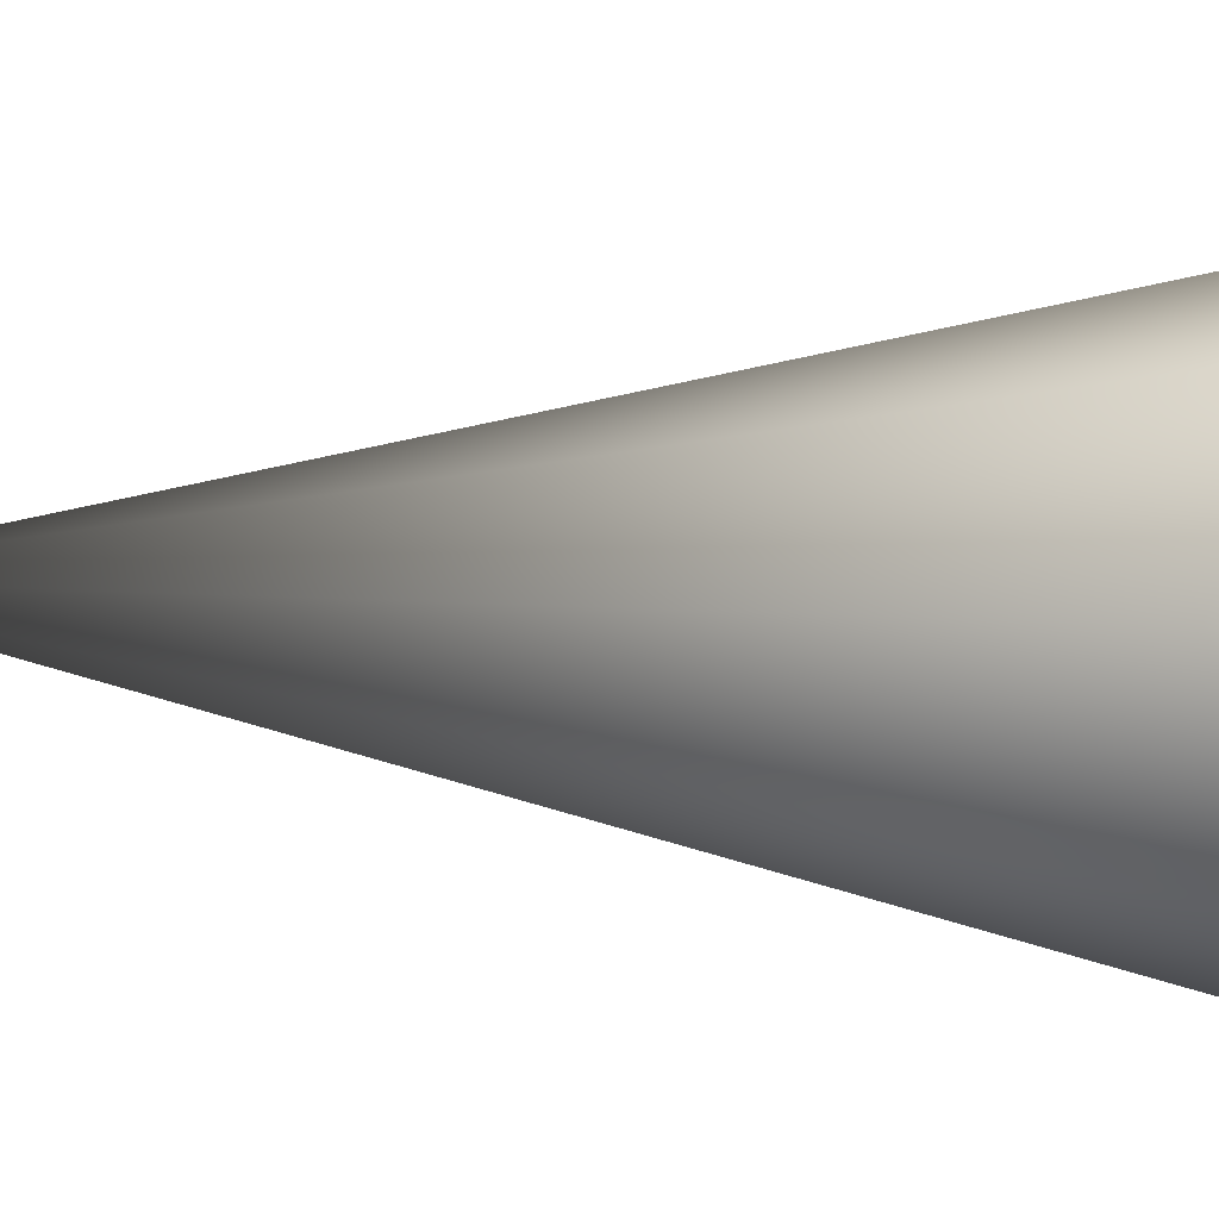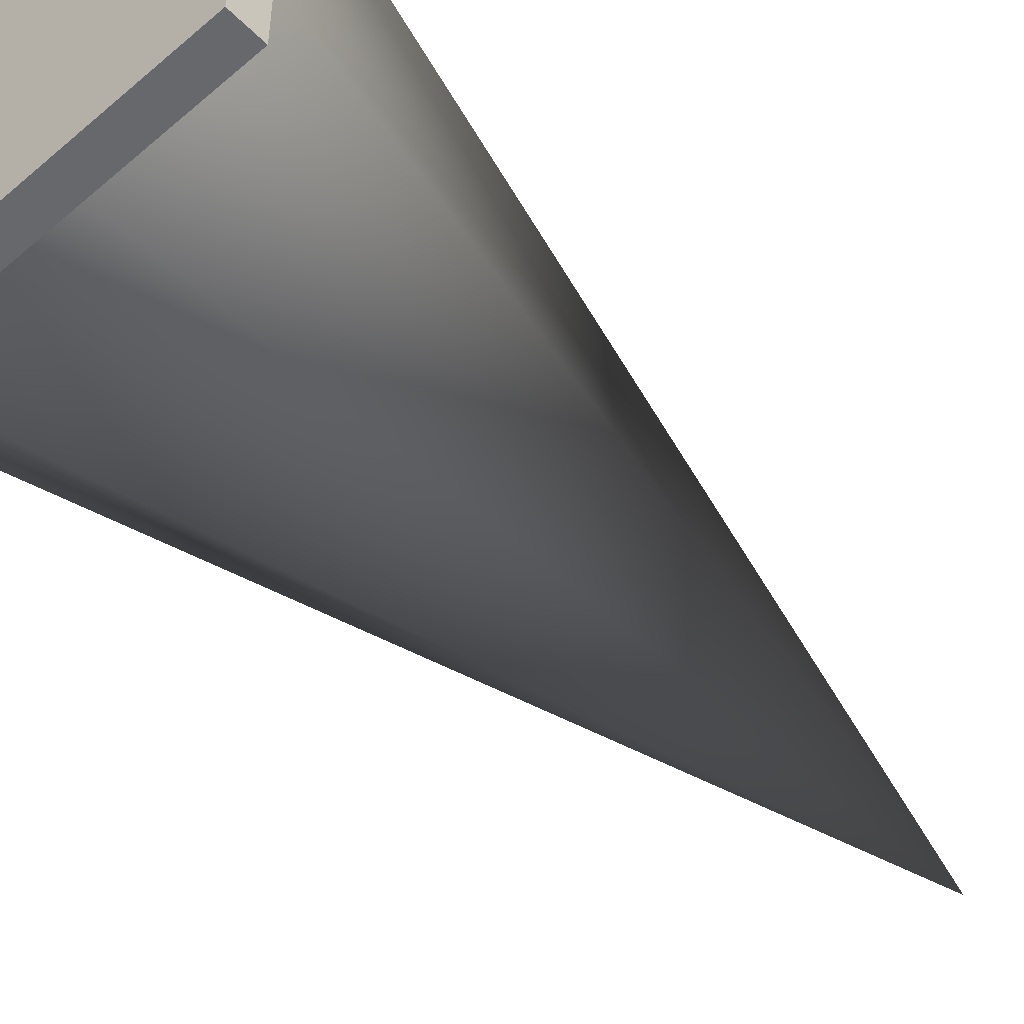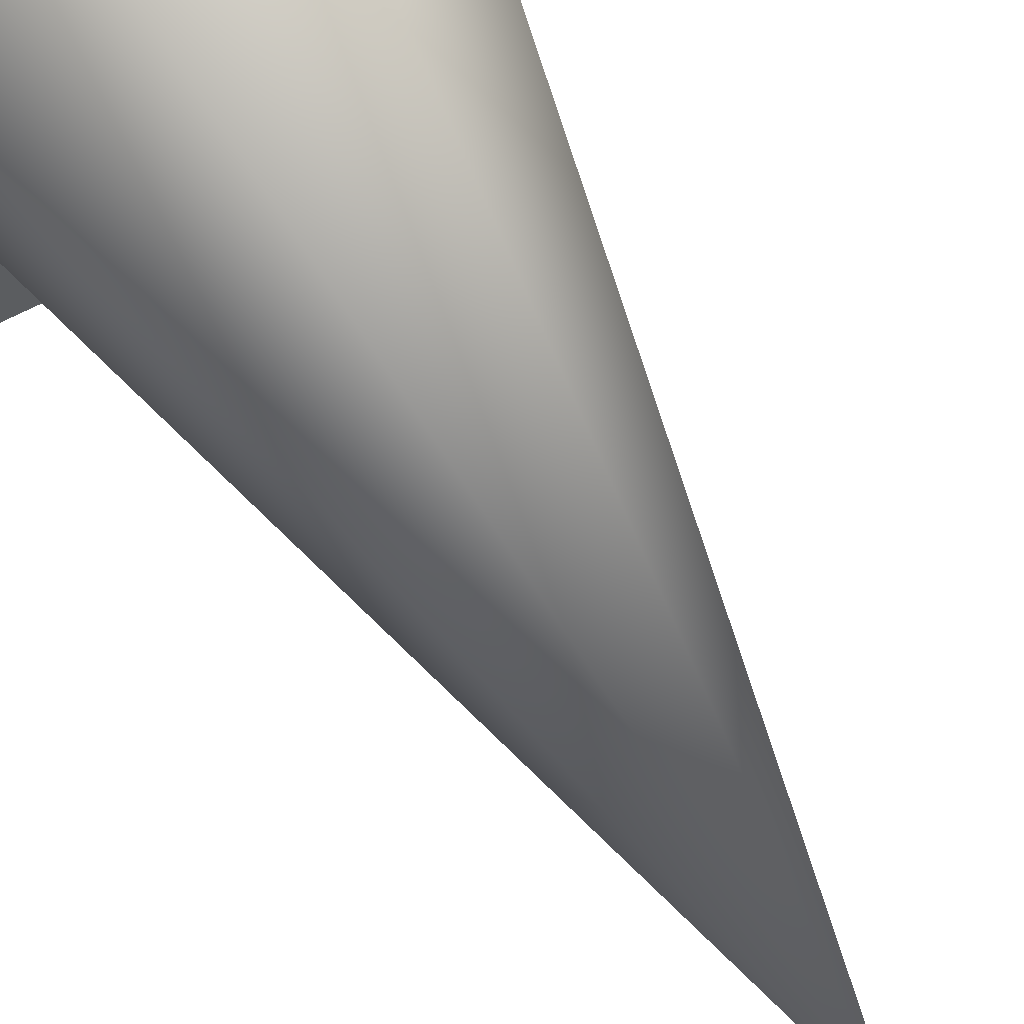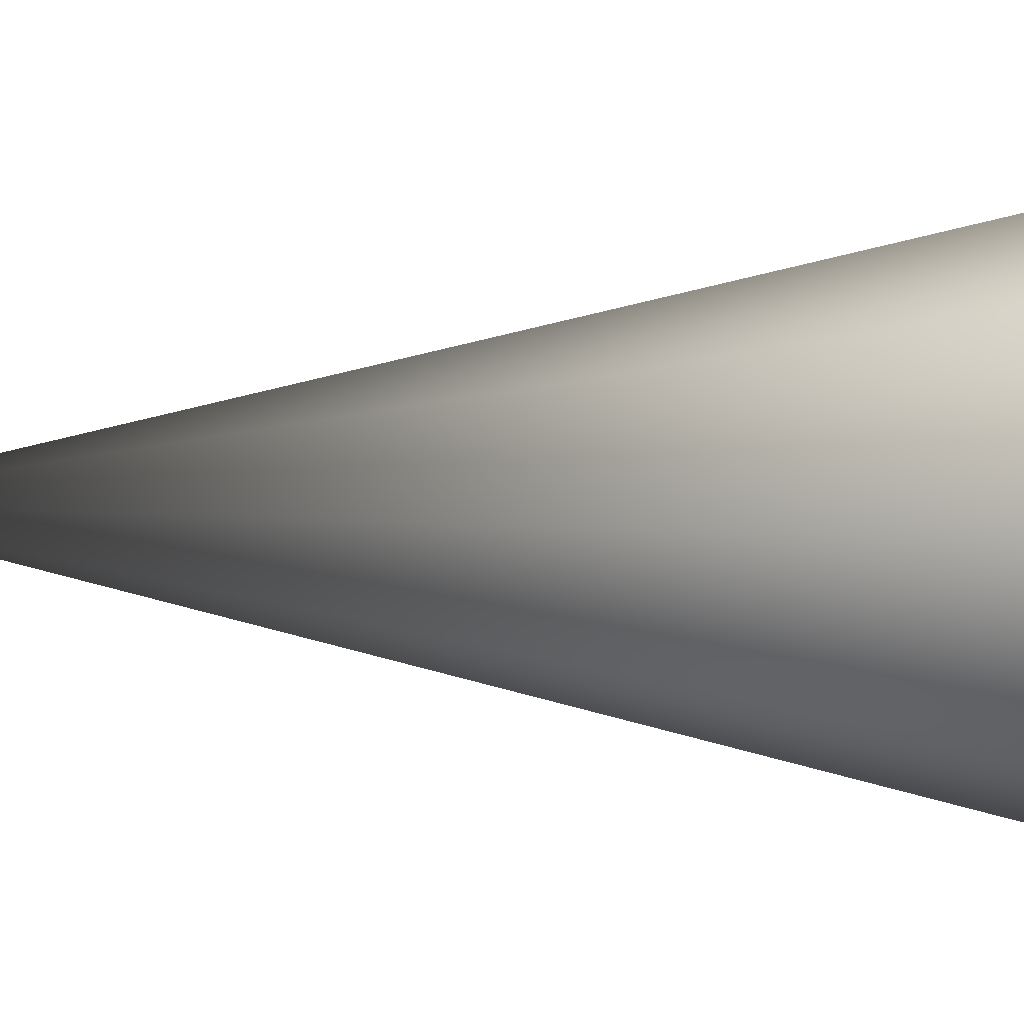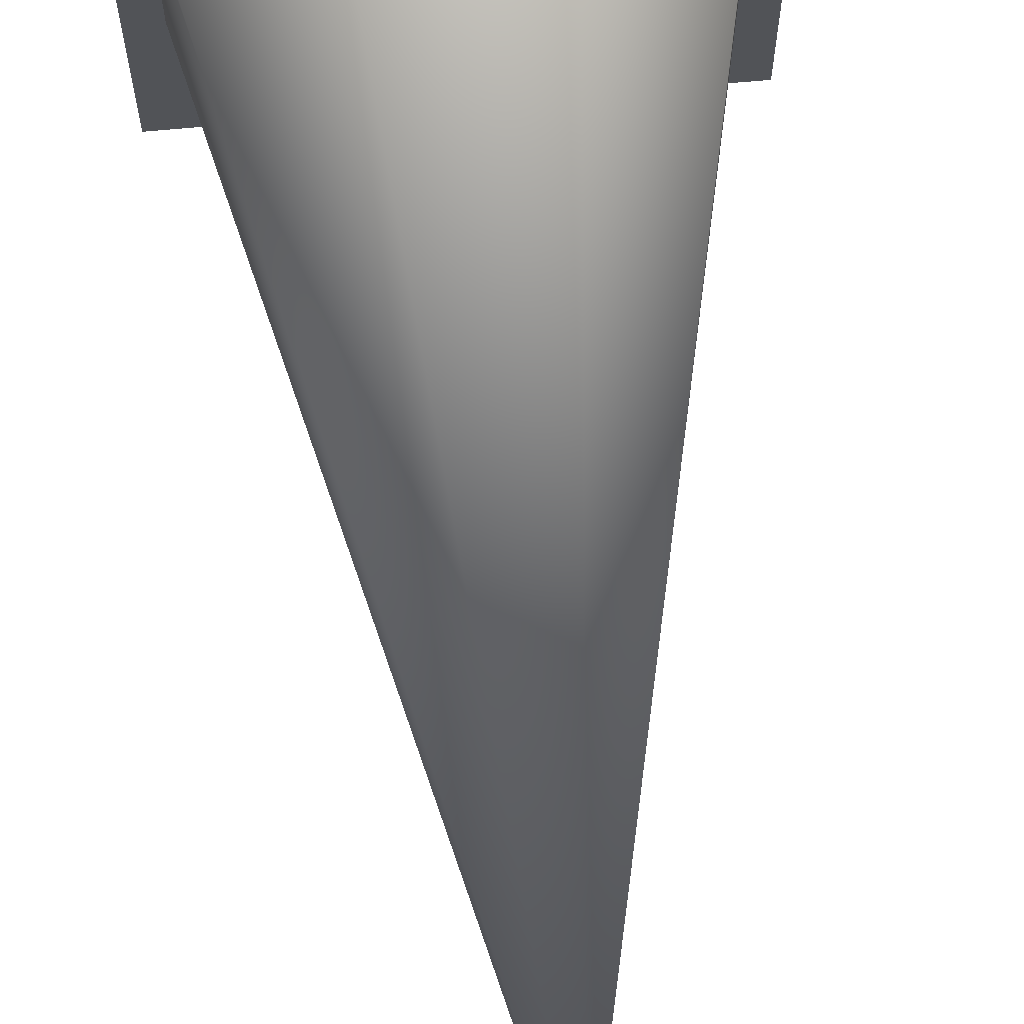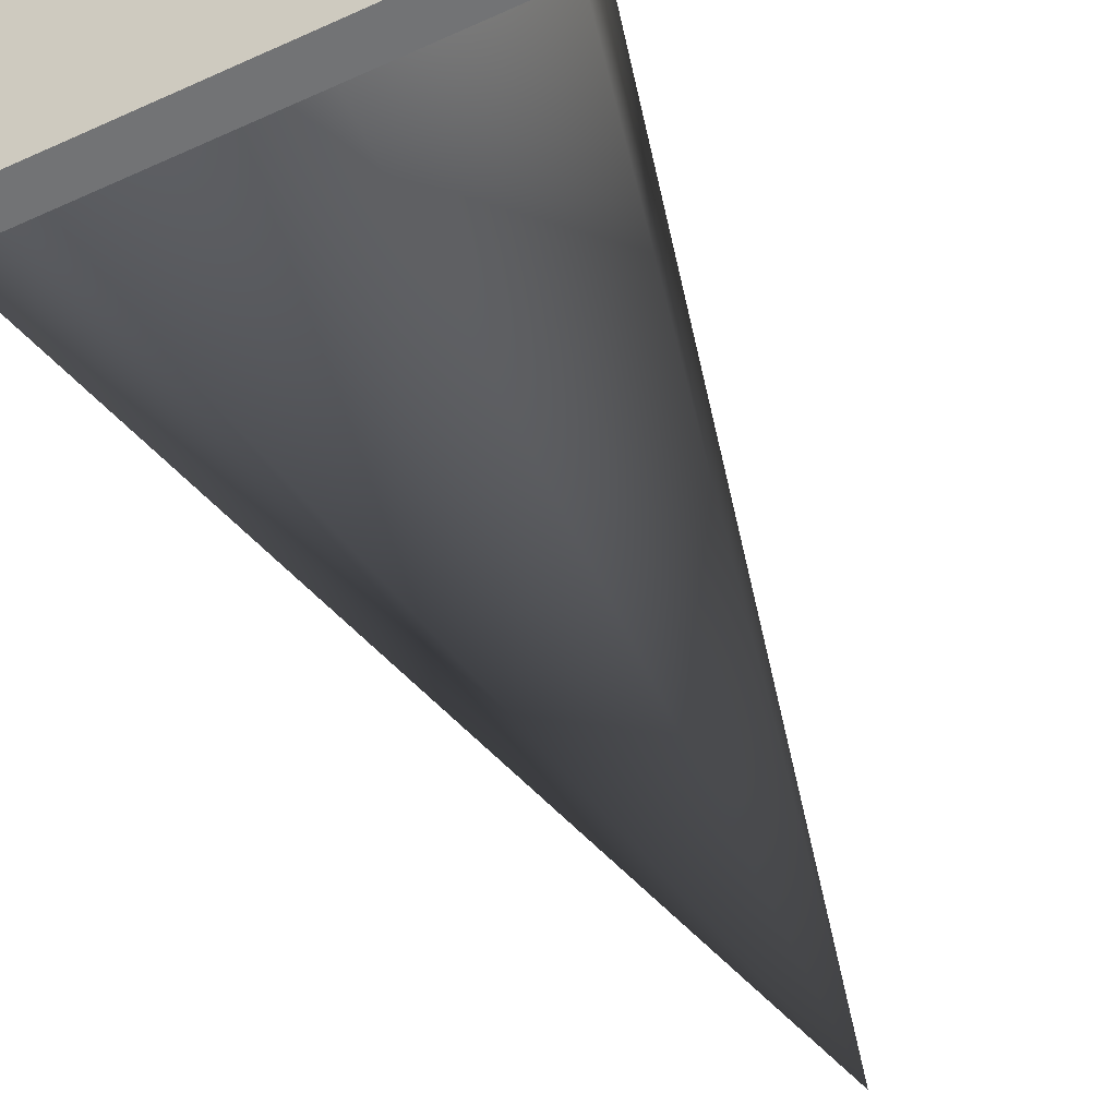
<metadata>
{"format":"obj","ext":"obj","renderer":"f3d","projection":"perspective","resolution":1024,"background":"white","views":[{"elev":-23.0,"azim":-95.1,"up":"+Z"},{"elev":-52.3,"azim":43.0,"up":"+Z"},{"elev":61.9,"azim":150.8,"up":"+Z"},{"elev":-18.6,"azim":-92.0,"up":"+Z"},{"elev":67.1,"azim":174.6,"up":"+Z"},{"elev":-55.7,"azim":25.7,"up":"+Z"}]}
</metadata>
<code>
o PILON01_A_M
v 1.109 -2.34 -0.4592
v 0.4592 -2.34 -1.109
v -0.4592 -2.34 -1.109
v -1.109 -2.34 -0.4592
v -0.4592 -2.34 1.109
v 0.4592 -2.34 1.109
v 1.109 -2.34 0.4592
v -1.28 -2.34 1.28
v -1.109 -2.34 0.4592
v 0 2.5 -0
v 1.28 -2.34 1.28
v 1.28 -2.5 1.28
v 1.28 -2.34 -1.28
v 1.28 -2.5 -1.28
v -1.28 -2.34 -1.28
v -1.28 -2.5 1.28
v -1.28 -2.5 -1.28
f 2 10 1
f 3 10 2
f 4 10 3
f 9 10 4
f 5 10 9
f 6 10 5
f 7 10 6
f 1 10 7
f 13 15 8
f 11 13 8
f 14 12 16
f 17 14 16
f 12 11 8
f 16 12 8
f 14 13 11
f 12 14 11
f 17 15 13
f 14 17 13
f 16 8 15
f 17 16 15

</code>
